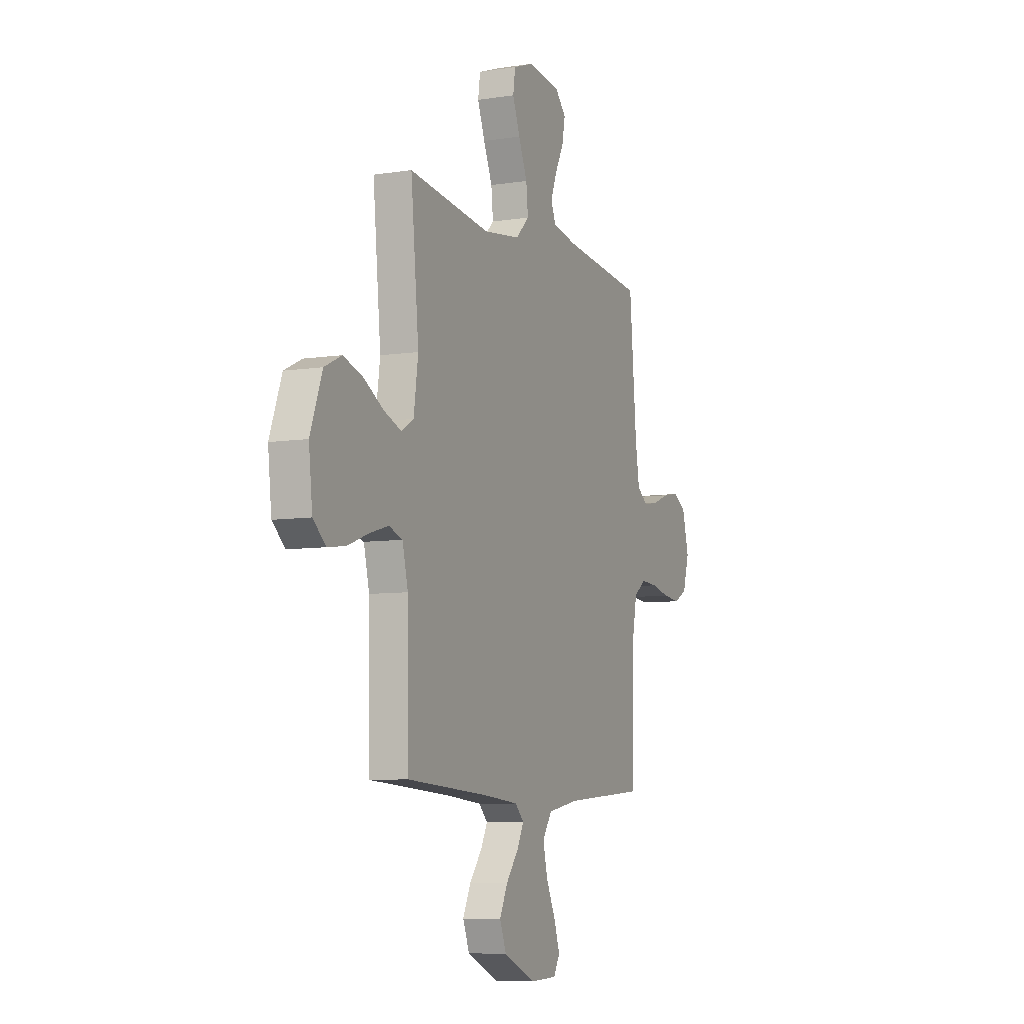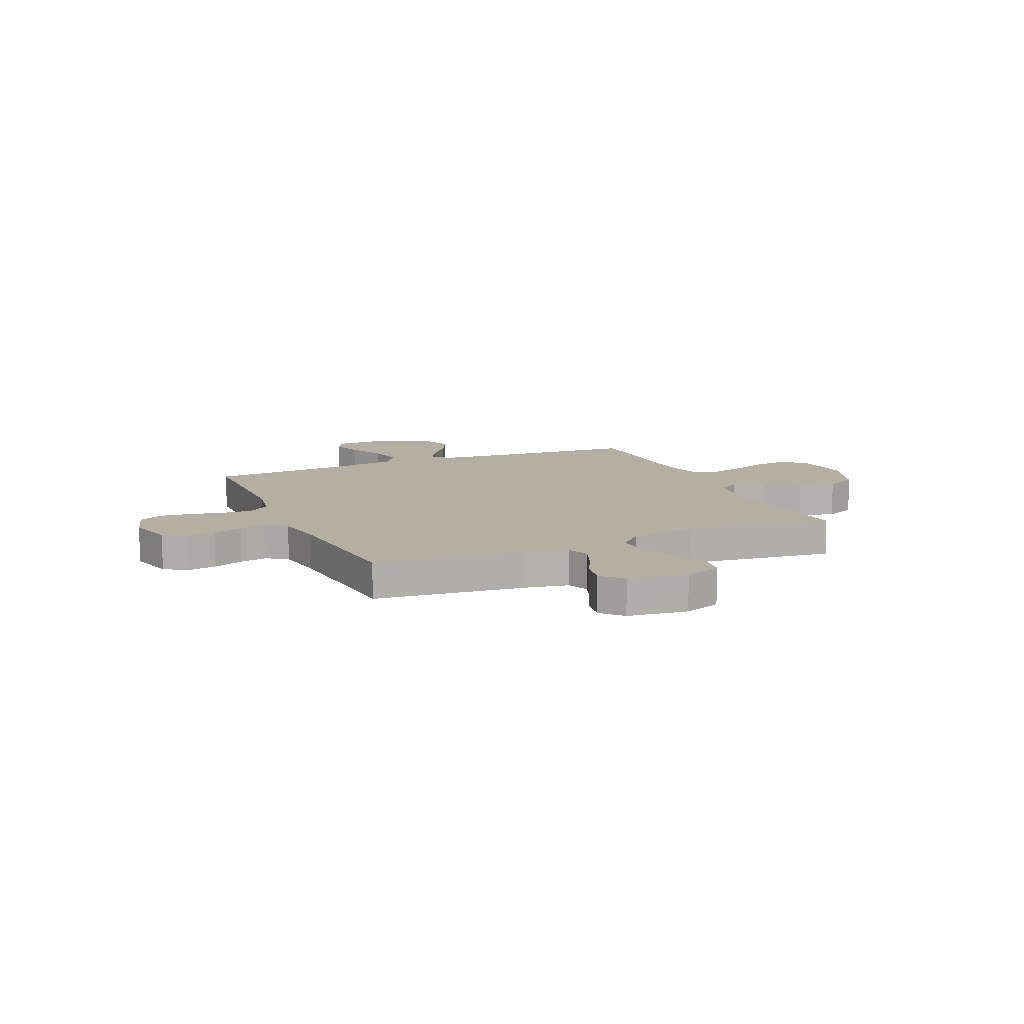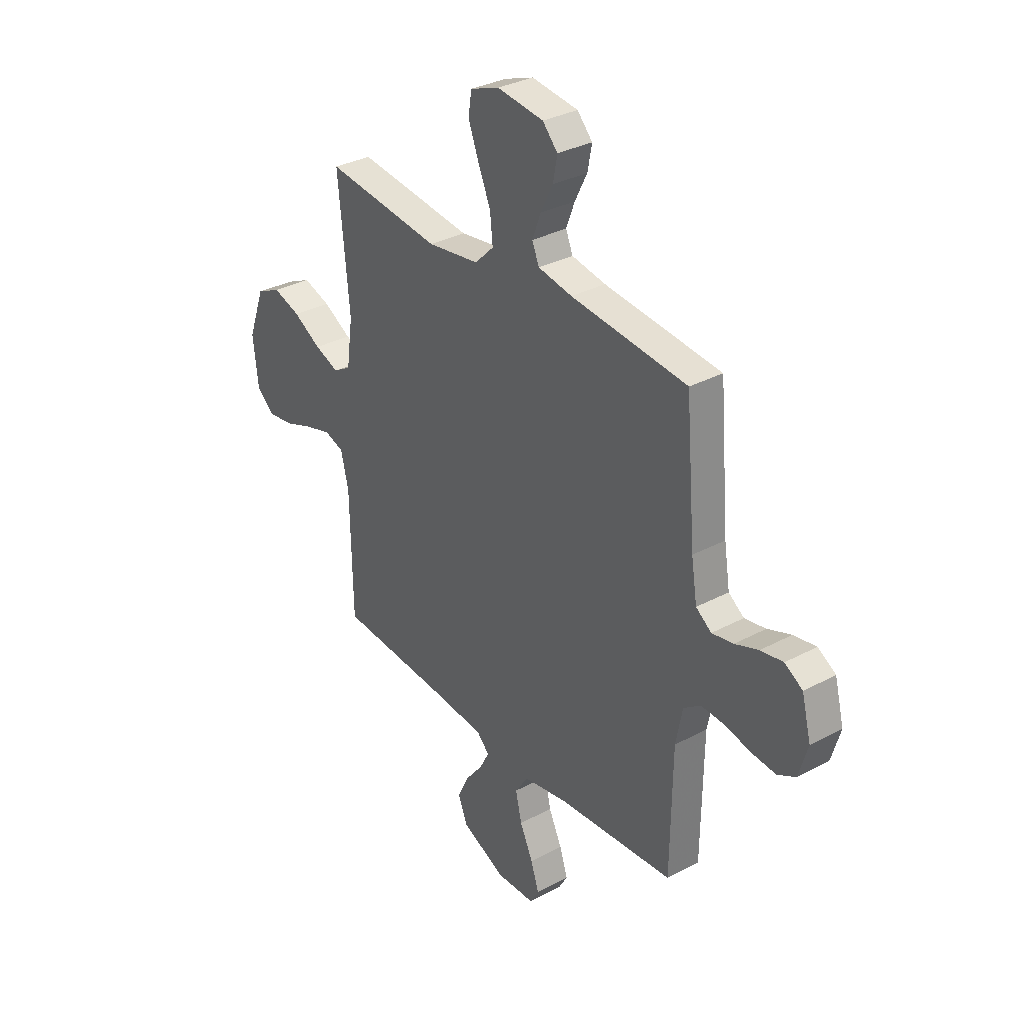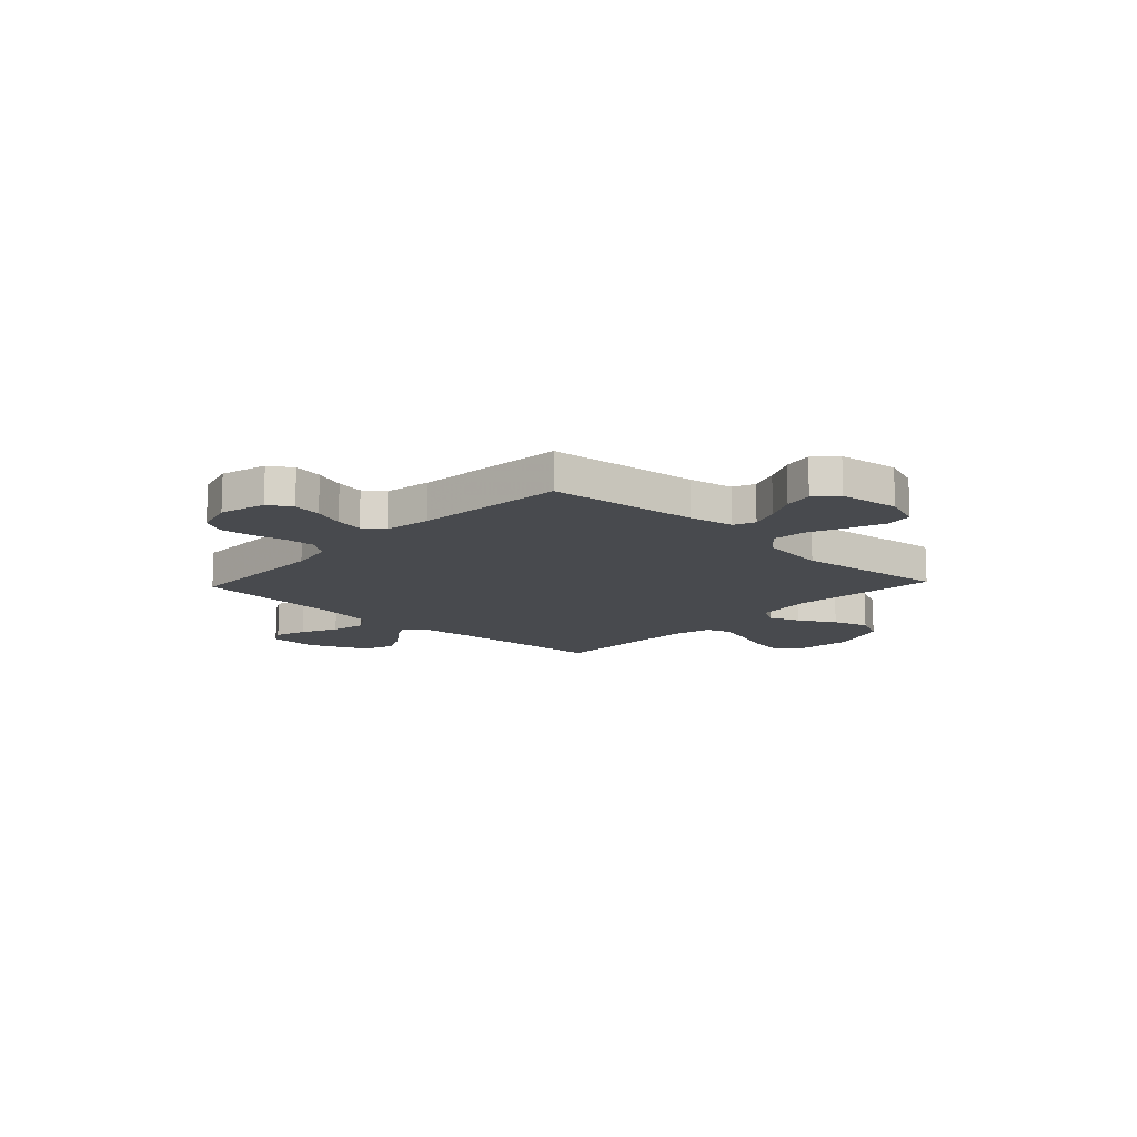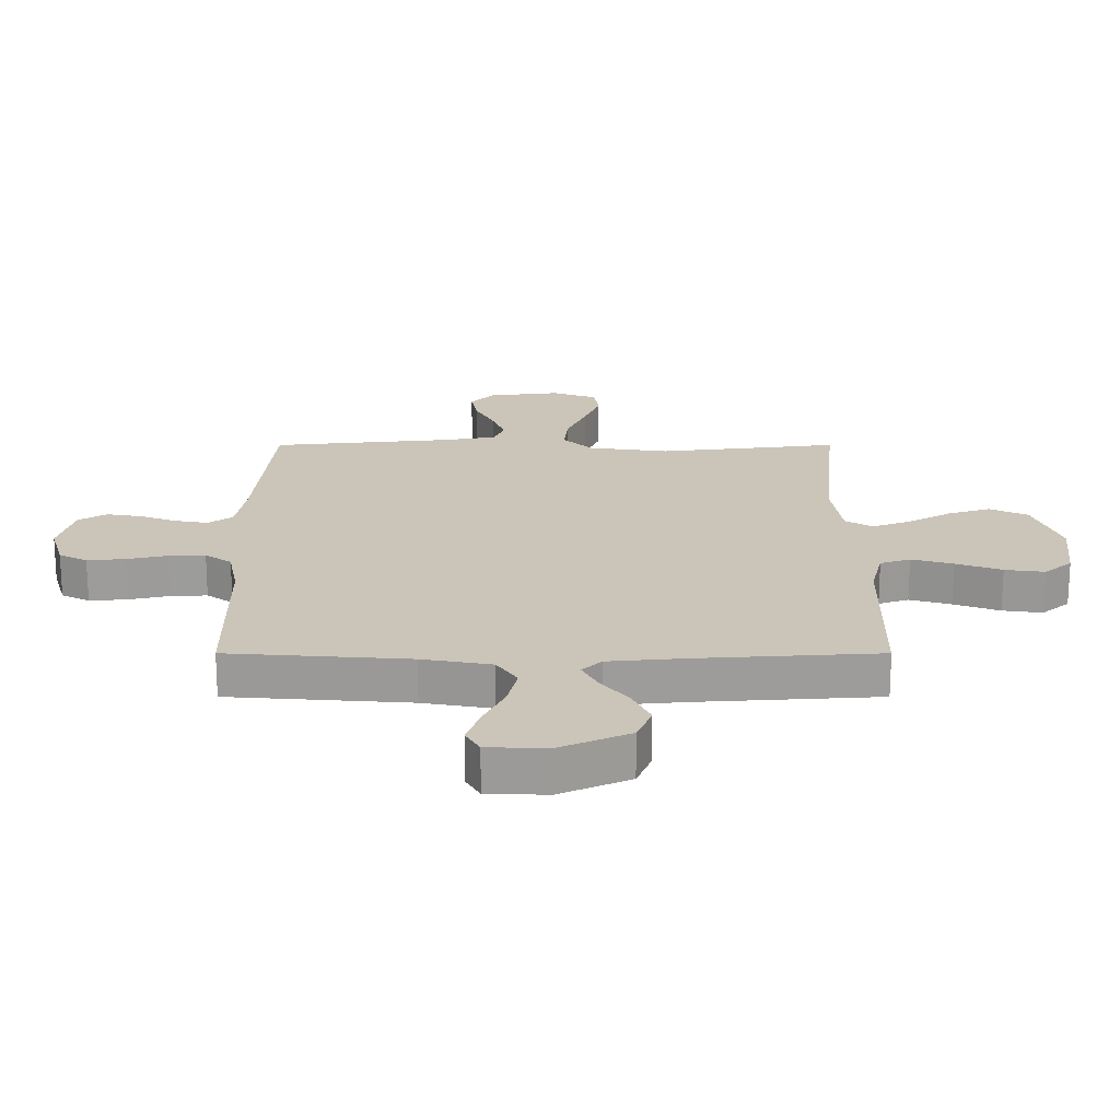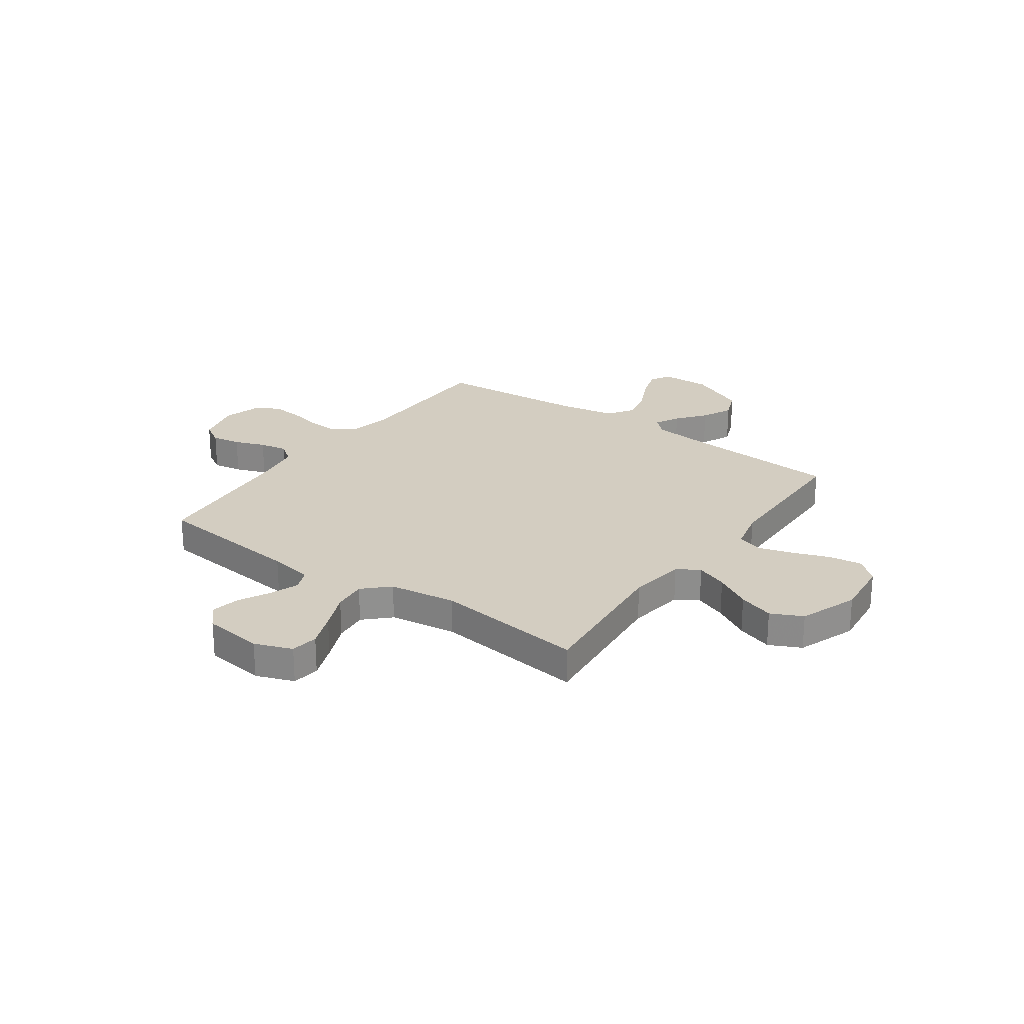
<metadata>
{"format":"obj","ext":"obj","renderer":"f3d","projection":"perspective","resolution":1024,"background":"white","views":[{"elev":-7.5,"azim":113.8,"up":"+Z"},{"elev":11.2,"azim":-23.6,"up":"+Y"},{"elev":32.7,"azim":-126.5,"up":"+Z"},{"elev":-13.2,"azim":-43.1,"up":"+Y"},{"elev":-69.7,"azim":0.0,"up":"+Z"},{"elev":24.8,"azim":35.5,"up":"+Y"}]}
</metadata>
<code>
v -0.5 0.07 -0.5
v -0.504 0.07 -0.2
v -0.521 0.07 -0.112
v -0.565 0.07 -0.08
v -0.626 0.07 -0.083
v -0.692 0.07 -0.098
v -0.755 0.07 -0.104
v -0.802 0.07 -0.079
v -0.825 0.07 0
v -0.801 0.07 0.092
v -0.755 0.07 0.12
v -0.697 0.07 0.11
v -0.636 0.07 0.087
v -0.581 0.07 0.077
v -0.541 0.07 0.106
v -0.526 0.07 0.2
v -0.5 0.07 0.5
v -0.2 0.07 0.531
v -0.112 0.07 0.547
v -0.094 0.07 0.59
v -0.116 0.07 0.648
v -0.148 0.07 0.711
v -0.159 0.07 0.769
v -0.12 0.07 0.811
v 0 0.07 0.826
v 0.075 0.07 0.798
v 0.083 0.07 0.743
v 0.056 0.07 0.673
v 0.024 0.07 0.598
v 0.017 0.07 0.531
v 0.066 0.07 0.483
v 0.2 0.07 0.464
v 0.5 0.07 0.5
v 0.471 0.07 0.2
v 0.487 0.07 0.086
v 0.532 0.07 0.059
v 0.595 0.07 0.083
v 0.667 0.07 0.124
v 0.738 0.07 0.147
v 0.801 0.07 0.117
v 0.844 0.07 0
v 0.831 0.07 -0.117
v 0.785 0.07 -0.157
v 0.719 0.07 -0.148
v 0.644 0.07 -0.12
v 0.575 0.07 -0.1
v 0.525 0.07 -0.117
v 0.505 0.07 -0.2
v 0.5 0.07 -0.5
v 0.2 0.07 -0.52
v 0.072 0.07 -0.532
v 0.04 0.07 -0.564
v 0.065 0.07 -0.612
v 0.11 0.07 -0.669
v 0.139 0.07 -0.73
v 0.115 0.07 -0.79
v 0 0.07 -0.842
v -0.099 0.07 -0.839
v -0.122 0.07 -0.799
v -0.101 0.07 -0.736
v -0.067 0.07 -0.664
v -0.051 0.07 -0.595
v -0.085 0.07 -0.544
v -0.2 0.07 -0.523
v -0.5 0 -0.5
v -0.504 0 -0.2
v -0.521 0 -0.112
v -0.565 0 -0.08
v -0.626 0 -0.083
v -0.692 0 -0.098
v -0.755 0 -0.104
v -0.802 0 -0.079
v -0.825 0 0
v -0.801 0 0.092
v -0.755 0 0.12
v -0.697 0 0.11
v -0.636 0 0.087
v -0.581 0 0.077
v -0.541 0 0.106
v -0.526 0 0.2
v -0.5 0 0.5
v -0.2 0 0.531
v -0.112 0 0.547
v -0.094 0 0.59
v -0.116 0 0.648
v -0.148 0 0.711
v -0.159 0 0.769
v -0.12 0 0.811
v 0 0 0.826
v 0.075 0 0.798
v 0.083 0 0.743
v 0.056 0 0.673
v 0.024 0 0.598
v 0.017 0 0.531
v 0.066 0 0.483
v 0.2 0 0.464
v 0.5 0 0.5
v 0.471 0 0.2
v 0.487 0 0.086
v 0.532 0 0.059
v 0.595 0 0.083
v 0.667 0 0.124
v 0.738 0 0.147
v 0.801 0 0.117
v 0.844 0 0
v 0.831 0 -0.117
v 0.785 0 -0.157
v 0.719 0 -0.148
v 0.644 0 -0.12
v 0.575 0 -0.1
v 0.525 0 -0.117
v 0.505 0 -0.2
v 0.5 0 -0.5
v 0.2 0 -0.52
v 0.072 0 -0.532
v 0.04 0 -0.564
v 0.065 0 -0.612
v 0.11 0 -0.669
v 0.139 0 -0.73
v 0.115 0 -0.79
v 0 0 -0.842
v -0.099 0 -0.839
v -0.122 0 -0.799
v -0.101 0 -0.736
v -0.067 0 -0.664
v -0.051 0 -0.595
v -0.085 0 -0.544
v -0.2 0 -0.523
f 58 59 60 61
f 58 61 62
f 57 58 62
f 56 57 62
f 53 54 55 56
f 52 53 56 62
f 51 52 62 63
f 48 49 50
f 47 48 50 51
f 42 43 44 45
f 42 45 46
f 41 42 46
f 40 41 46 47
f 37 38 39 40
f 36 37 40 47
f 32 33 34
f 31 32 34 35
f 26 27 28 29
f 24 25 26 29
f 24 29 30
f 21 22 23 24
f 20 21 24 30
f 19 20 30 31
f 16 17 18
f 15 16 18 19
f 10 11 12 13
f 10 13 14
f 9 10 14
f 8 9 14
f 5 6 7 8
f 4 5 8 14
f 3 4 14 15
f 64 1 2
f 35 36 47 51
f 35 51 63 64
f 19 31 35 64
f 15 19 64
f 2 3 15 64
f 125 124 123 122
f 126 125 122
f 126 122 121
f 126 121 120
f 120 119 118 117
f 126 120 117 116
f 127 126 116 115
f 114 113 112
f 115 114 112 111
f 109 108 107 106
f 110 109 106
f 110 106 105
f 111 110 105 104
f 104 103 102 101
f 111 104 101 100
f 98 97 96
f 99 98 96 95
f 93 92 91 90
f 93 90 89 88
f 94 93 88
f 88 87 86 85
f 94 88 85 84
f 95 94 84 83
f 82 81 80
f 83 82 80 79
f 77 76 75 74
f 78 77 74
f 78 74 73
f 78 73 72
f 72 71 70 69
f 78 72 69 68
f 79 78 68 67
f 66 65 128
f 115 111 100 99
f 128 127 115 99
f 128 99 95 83
f 128 83 79
f 128 79 67 66
f 1 65 66 2
f 2 66 67 3
f 3 67 68 4
f 4 68 69 5
f 5 69 70 6
f 6 70 71 7
f 7 71 72 8
f 8 72 73 9
f 9 73 74 10
f 10 74 75 11
f 11 75 76 12
f 12 76 77 13
f 13 77 78 14
f 14 78 79 15
f 15 79 80 16
f 16 80 81 17
f 17 81 82 18
f 18 82 83 19
f 19 83 84 20
f 20 84 85 21
f 21 85 86 22
f 22 86 87 23
f 23 87 88 24
f 24 88 89 25
f 25 89 90 26
f 26 90 91 27
f 27 91 92 28
f 28 92 93 29
f 29 93 94 30
f 30 94 95 31
f 31 95 96 32
f 32 96 97 33
f 33 97 98 34
f 34 98 99 35
f 35 99 100 36
f 36 100 101 37
f 37 101 102 38
f 38 102 103 39
f 39 103 104 40
f 40 104 105 41
f 41 105 106 42
f 42 106 107 43
f 43 107 108 44
f 44 108 109 45
f 45 109 110 46
f 46 110 111 47
f 47 111 112 48
f 48 112 113 49
f 49 113 114 50
f 50 114 115 51
f 51 115 116 52
f 52 116 117 53
f 53 117 118 54
f 54 118 119 55
f 55 119 120 56
f 56 120 121 57
f 57 121 122 58
f 58 122 123 59
f 59 123 124 60
f 60 124 125 61
f 61 125 126 62
f 62 126 127 63
f 63 127 128 64
f 64 128 65 1

</code>
